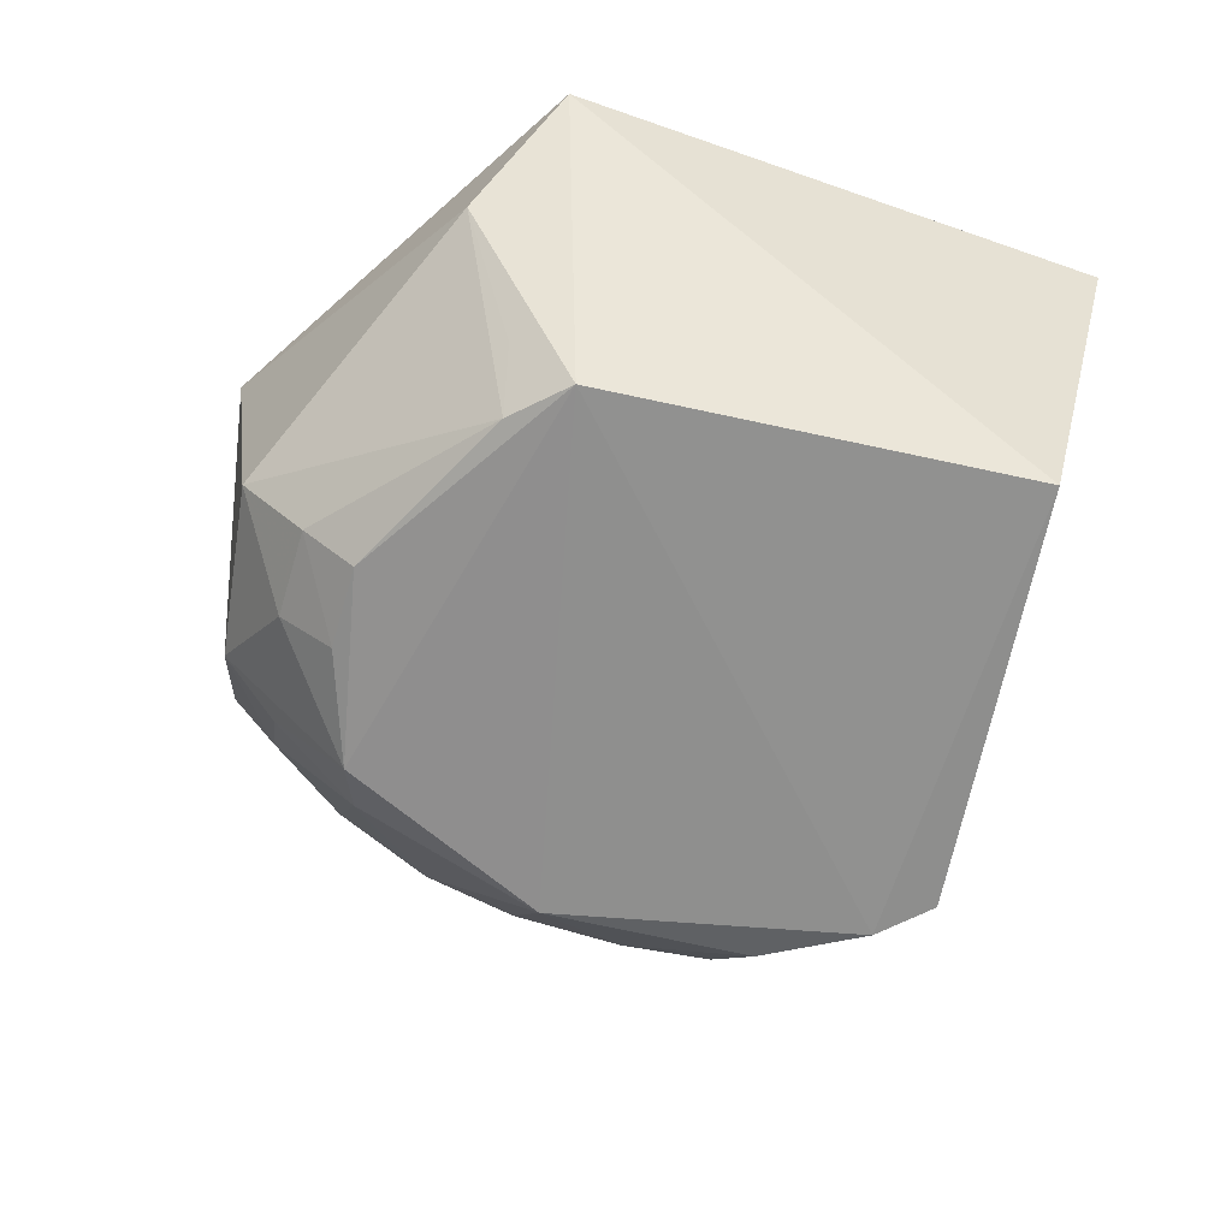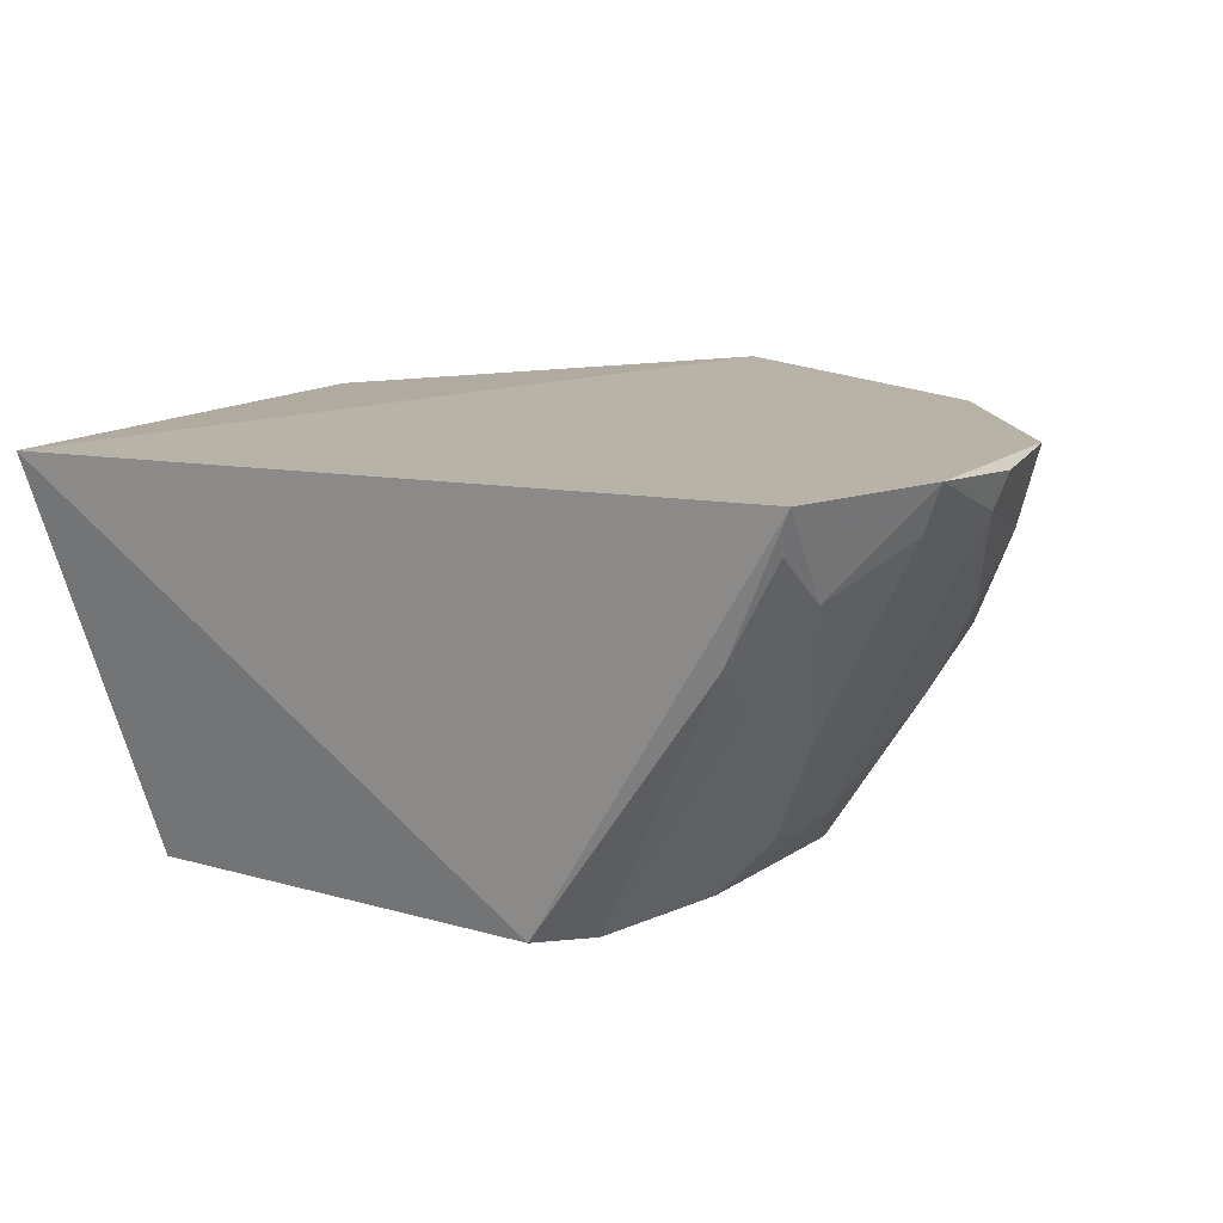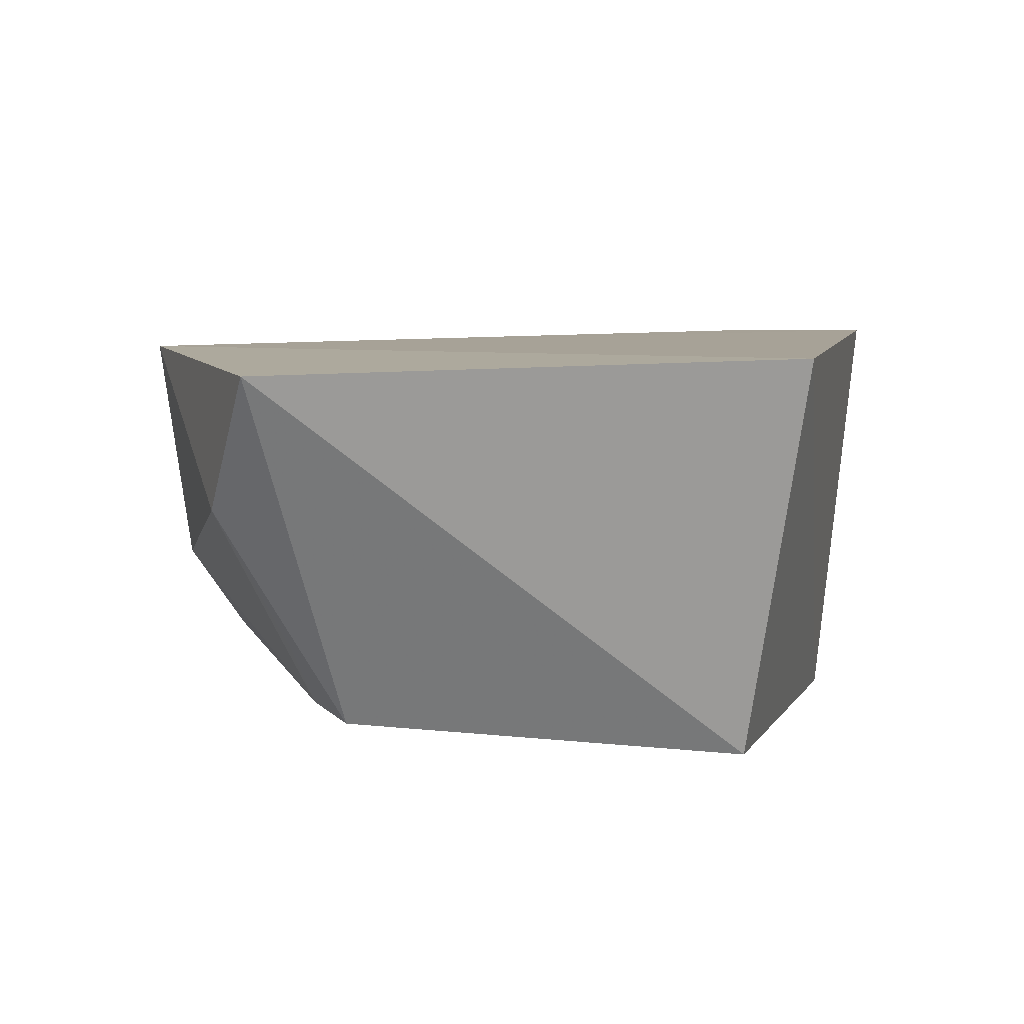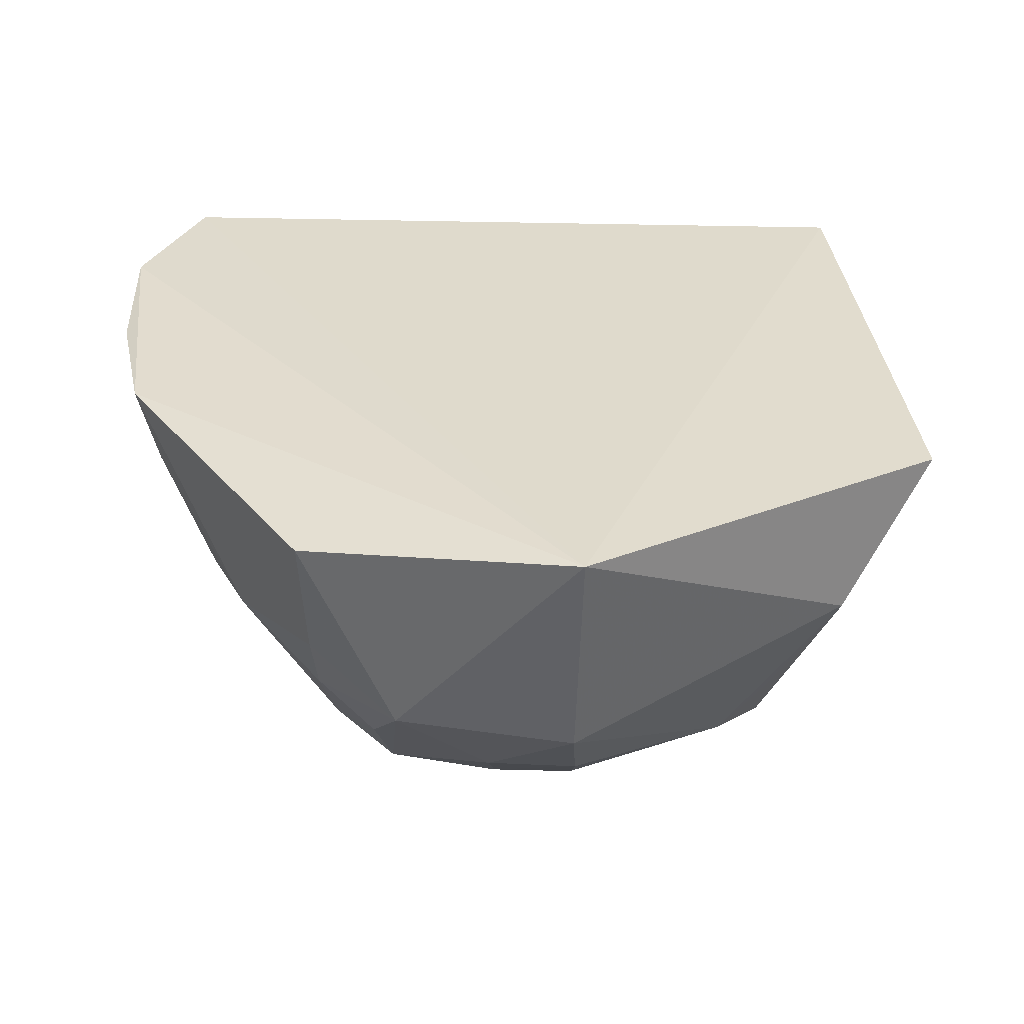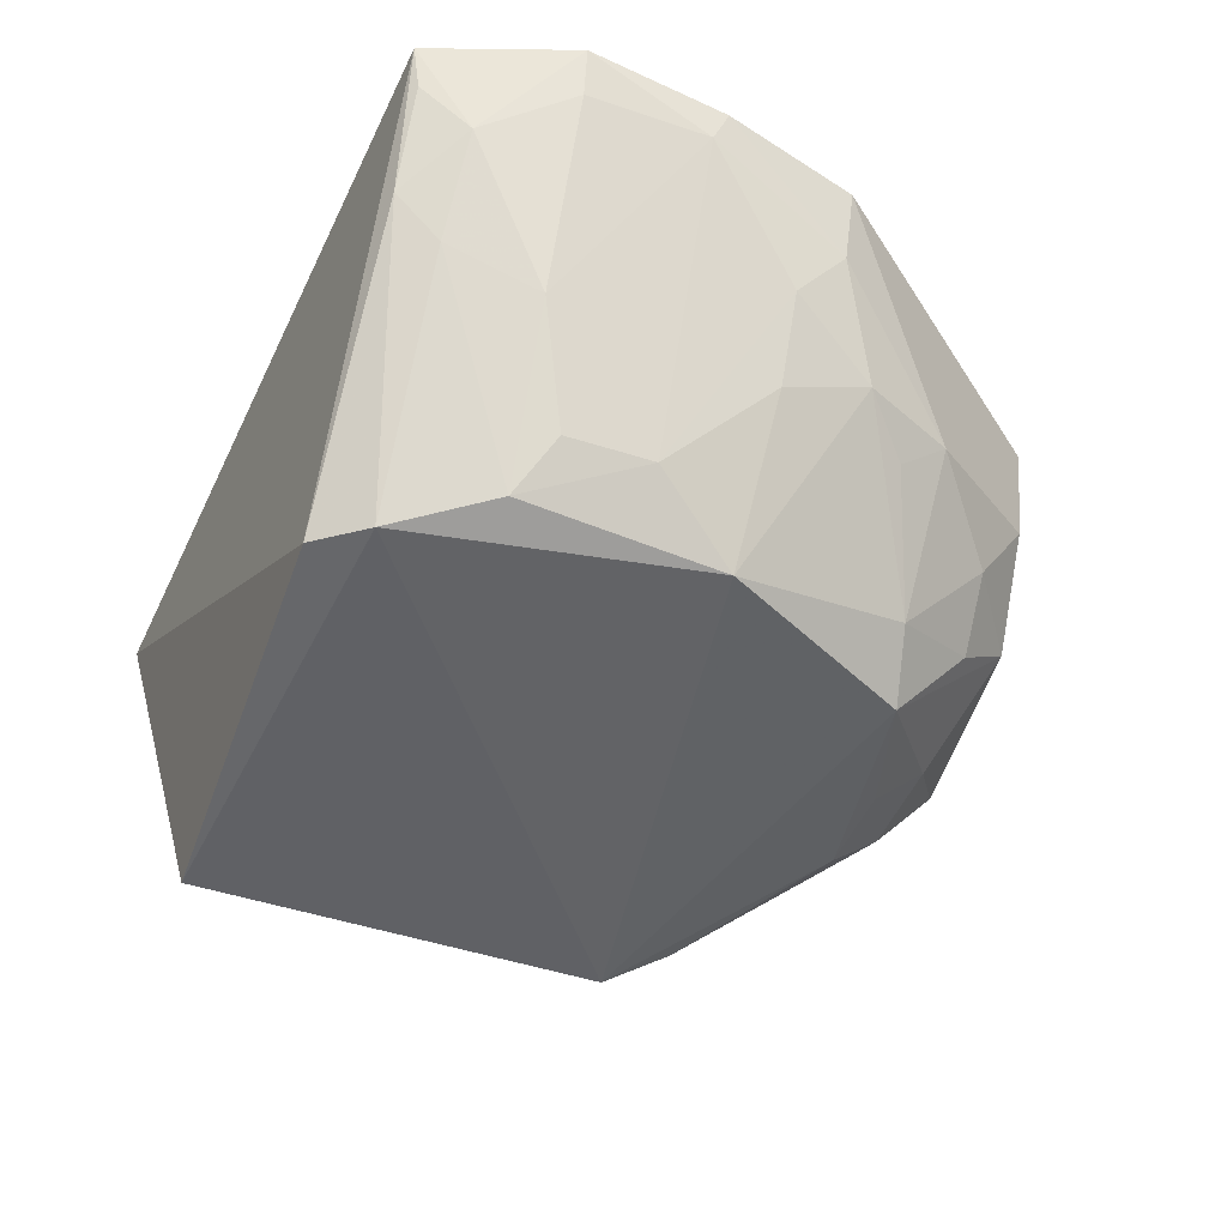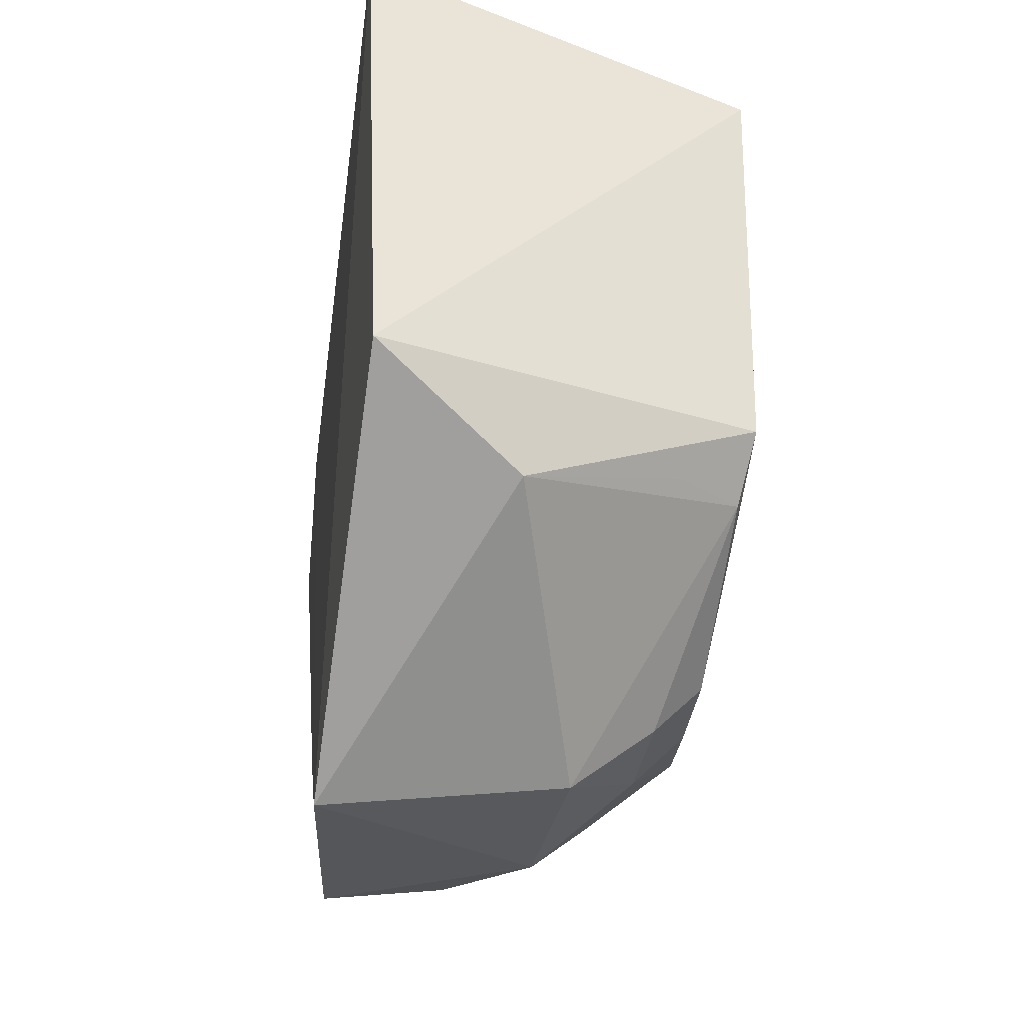
<metadata>
{"format":"obj","ext":"obj","renderer":"f3d","projection":"perspective","resolution":1024,"background":"white","views":[{"elev":-66.5,"azim":77.8,"up":"+Z"},{"elev":14.3,"azim":-146.1,"up":"+Z"},{"elev":4.7,"azim":106.4,"up":"+Z"},{"elev":31.9,"azim":2.0,"up":"+Z"},{"elev":-50.1,"azim":-110.9,"up":"+Z"},{"elev":-35.4,"azim":84.4,"up":"+Y"}]}
</metadata>
<code>
v 0.04879 0.008249 0.0881
v 0.05123 -0.01047 0.08748
v 0.04575 0.00556 0.07461
v 0.02977 0.004056 0.07482
v 0.02047 0.001146 0.08911
v 0.03835 -0.01422 0.07577
v 0.03114 0.005814 0.07491
v 0.03872 -0.01943 0.08843
v 0.0457 -0.008905 0.07492
v 0.02948 -0.01282 0.07737
v 0.02231 0.006209 0.08909
v 0.04811 -0.01299 0.08272
v 0.02808 -0.006408 0.07526
v 0.02902 -0.01792 0.08786
v 0.02457 0.005808 0.08424
v 0.03846 -0.01823 0.08023
v 0.03158 -0.01334 0.07571
v 0.02268 -0.008404 0.08579
v 0.02643 -0.0003634 0.0772
v 0.02196 -0.008505 0.08855
v 0.02261 0.004044 0.08594
v 0.04408 -0.01075 0.07535
v 0.03219 -0.01792 0.08083
v 0.03537 -0.01625 0.07771
v 0.0247 -0.00992 0.08218
v 0.02783 0.0007017 0.0755
v 0.02105 -0.003257 0.08743
v 0.02274 0.005845 0.08762
v 0.02439 0.0009416 0.08106
v 0.02472 0.004181 0.08259
v 0.03851 -0.016 0.07743
v 0.04572 -0.01098 0.0775
v 0.03118 -0.01588 0.07884
v 0.03548 -0.01442 0.07593
v 0.02626 -0.01324 0.08256
v 0.02634 -0.003372 0.07719
v 0.02075 -0.003726 0.08861
v 0.02313 -0.006776 0.08365
v 0.02112 0.001015 0.08747
v 0.02633 -0.01154 0.081
v 0.02927 -0.01583 0.08096
v 0.02472 -0.006783 0.08061
v 0.02926 -0.0175 0.0837
f 1 2 3
f 7 1 3
f 7 3 4
f 8 2 1
f 9 3 2
f 9 4 3
f 11 1 7
f 11 8 1
f 11 5 8
f 12 9 2
f 12 2 8
f 13 4 9
f 15 11 7
f 15 7 4
f 16 12 8
f 17 13 9
f 17 9 6
f 17 10 13
f 20 14 8
f 20 8 5
f 21 5 11
f 22 6 9
f 22 12 16
f 23 16 8
f 23 8 14
f 24 23 17
f 24 16 23
f 25 13 10
f 26 4 13
f 28 21 11
f 28 11 15
f 28 15 21
f 29 26 19
f 30 21 15
f 30 15 4
f 30 4 26
f 30 29 21
f 30 26 29
f 31 22 16
f 31 6 22
f 31 16 24
f 32 22 9
f 32 9 12
f 32 12 22
f 33 10 17
f 33 17 23
f 34 24 17
f 34 17 6
f 34 31 24
f 34 6 31
f 35 20 18
f 35 18 25
f 36 26 13
f 36 19 26
f 36 29 19
f 36 27 29
f 37 20 5
f 37 5 27
f 37 27 18
f 37 18 20
f 38 25 18
f 38 18 27
f 38 27 36
f 39 5 21
f 39 21 29
f 39 29 27
f 39 27 5
f 40 35 25
f 40 25 10
f 40 10 35
f 41 35 10
f 41 10 33
f 41 33 23
f 42 38 36
f 42 36 13
f 42 13 25
f 42 25 38
f 43 41 23
f 43 23 14
f 43 35 41
f 43 14 20
f 43 20 35

</code>
